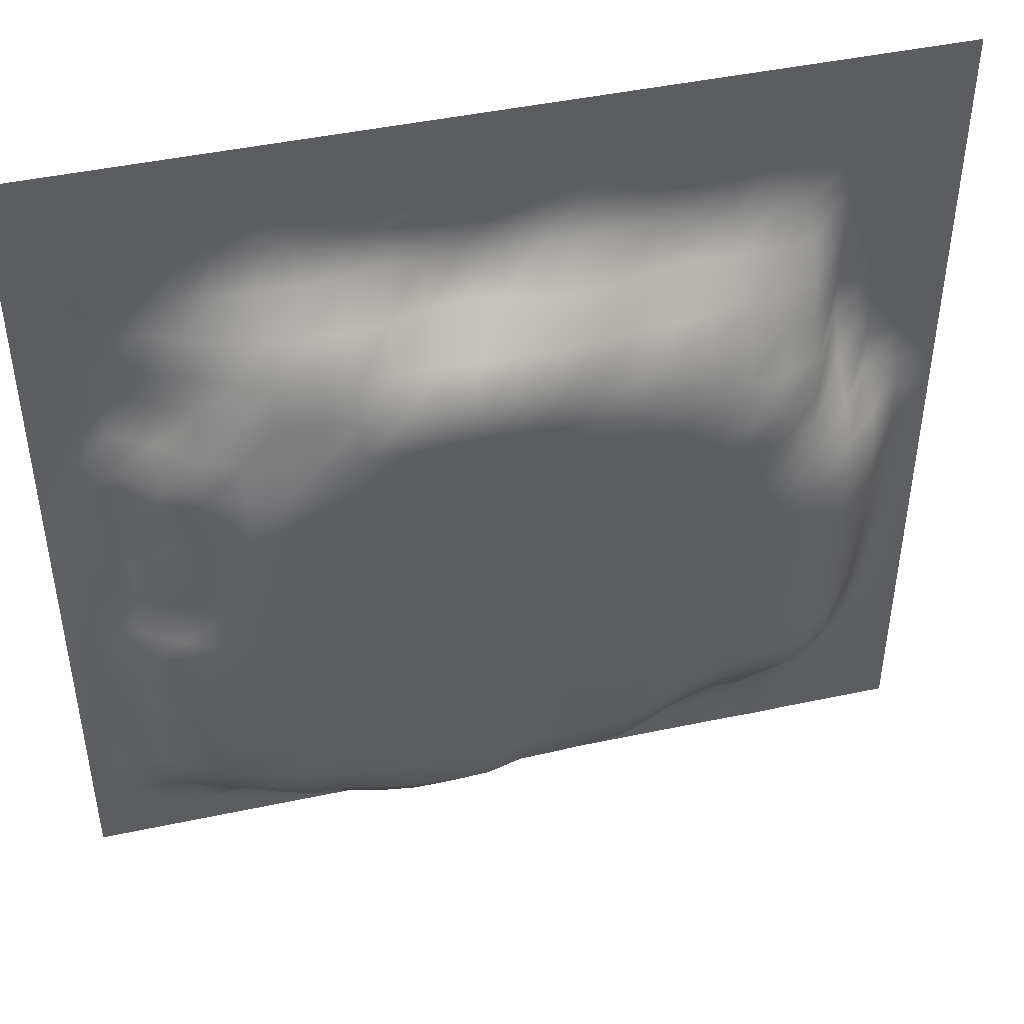
<metadata>
{"format":"obj","ext":"obj","renderer":"f3d","projection":"perspective","resolution":1024,"background":"white","views":[{"elev":45.5,"azim":166.2,"up":"+Z"}]}
</metadata>
<code>
o Terrain1 (ID_33404)
v 0 0 0
v -2.5 -0 1.25
v -3.75 -0 1.25
v -5 -0 1.25
v -6.25 -0 1.25
v -7.5 -0 1.25
v -7.5 0 0
v -8.75 0.3052 1.25
v -8.75 0 0
v -10 0.4883 1.25
v -10 0 0
v -11.25 0.5087 1.25
v -11.25 0 0
v -12.5 0.4517 1.25
v -12.5 0 0
v -13.75 0.354 1.25
v -13.75 0 0
v -15 0.1302 1.25
v -15 0 0
v -16.25 0.07325 1.25
v -16.25 0 0
v -17.5 0.02441 1.25
v -17.5 0 0
v -18.75 0.07732 1.25
v -18.75 0 0
v -20 0.08545 1.25
v -20 0 0
v -21.25 0.02848 1.25
v -21.25 0 0
v -22.5 -0 1.25
v -23.75 -0 1.25
v -23.75 0 0
v -25 0.06104 1.25
v -25 0.02035 0
v -26.25 -0 1.25
v -26.25 0 0
v -30 0 0
v -1.25 -0 2.5
v -2.5 -0 2.5
v -3.75 0.1831 2.5
v -5 0.8586 2.5
v -6.25 1.042 2.5
v -7.5 1.327 2.5
v -8.75 1.913 2.5
v -10 2.226 2.5
v -11.25 2.405 2.5
v -12.5 2.409 2.5
v -13.75 2.258 2.5
v -15 1.968 2.5
v -16.25 1.58 2.5
v -17.5 1.539 2.5
v -18.75 1.436 2.5
v -20 1.27 2.5
v -21.25 0.8871 2.5
v -22.5 0.4558 2.5
v -23.75 0.2116 2.5
v -25 0.2971 2.5
v -26.25 0.2604 2.5
v -27.5 -0 2.5
v -1.25 -1e-06 3.75
v -2.5 0.7813 3.75
v -3.75 1.453 3.75
v -5 1.856 3.75
v -6.25 2.376 3.75
v -7.5 2.771 3.75
v -8.75 2.82 3.75
v -10 3.036 3.75
v -11.25 3.259 3.75
v -12.5 3.333 3.75
v -13.75 3.321 3.75
v -15 2.998 3.75
v -16.25 2.971 3.75
v -17.5 2.912 3.75
v -18.75 2.8 3.75
v -20 2.283 3.75
v -21.25 1.721 3.75
v -22.5 1.343 3.75
v -23.75 1.359 3.75
v -25 0.9441 3.75
v -26.25 0.5493 3.75
v -27.5 0.1302 3.75
v -28.75 -1e-06 3.75
v -1.25 -1e-06 5
v 0 -1e-06 5
v -2.5 0.9766 5
v -3.75 1.786 5
v -5 2.311 5
v -6.25 2.71 5
v -7.5 3.007 5
v -8.75 3.166 5
v -10 3.304 5
v -11.25 3.333 5
v -12.5 3.333 5
v -13.75 3.333 5
v -15 3.17 5
v -16.25 3.063 5
v -17.5 3.088 5
v -18.75 3.077 5
v -20 2.918 5
v -21.25 2.519 5
v -22.5 2.189 5
v -23.75 2.067 5
v -25 1.945 5
v -26.25 1.209 5
v -27.5 0.4476 5
v -28.75 0.01628 5
v -30 -1e-06 5
v -1.25 0.08138 6.25
v 0 -1e-06 6.25
v -2.5 1.213 6.25
v -3.75 2.083 6.25
v -5 2.678 6.25
v -6.25 2.942 6.25
v -7.5 3.223 6.25
v -8.75 3.333 6.25
v -10 3.333 6.25
v -11.25 3.333 6.25
v -13.75 3.333 6.25
v -15 3.321 6.25
v -16.25 3.264 6.25
v -17.5 3.292 6.25
v -18.75 3.333 6.25
v -20 3.272 6.25
v -21.25 3.117 6.25
v -22.5 3.011 6.25
v -23.75 2.926 6.25
v -25 2.828 6.25
v -26.25 2.063 6.25
v -27.5 0.7935 6.25
v -28.75 0.01221 6.25
v -30 -1e-06 6.25
v -1.25 0.2279 7.5
v 0 -1e-06 7.5
v -2.5 1.518 7.5
v -3.75 2.381 7.5
v -5 2.938 7.5
v -6.25 3.251 7.5
v -7.5 3.333 7.5
v -8.75 3.333 7.5
v -15 3.333 7.5
v -16.25 3.333 7.5
v -17.5 3.333 7.5
v -18.75 3.333 7.5
v -20 3.333 7.5
v -21.25 3.312 7.5
v -22.5 3.284 7.5
v -23.75 3.284 7.5
v -25 3.113 7.5
v -26.25 2.625 7.5
v -27.5 1.111 7.5
v -28.75 0.01221 7.5
v -1.25 0.3011 8.75
v 0 -1e-06 8.75
v -2.5 1.725 8.75
v -3.75 2.604 8.75
v -5 3.011 8.75
v -6.25 3.304 8.75
v -7.5 3.333 8.75
v -20 3.333 8.75
v -21.25 3.325 8.75
v -22.5 3.325 8.75
v -23.75 3.28 8.75
v -25 3.089 8.75
v -26.25 2.832 8.75
v -27.5 1.327 8.75
v -28.75 0.02034 8.75
v -30 -1e-06 8.75
v -1.25 0.354 10
v 0 -2e-06 10
v -2.5 1.921 10
v -3.75 2.706 10
v -5 3.093 10
v -6.25 3.325 10
v -7.5 3.333 10
v -21.25 3.333 10
v -22.5 3.333 10
v -23.75 3.304 10
v -25 3.084 10
v -26.25 2.657 10
v -27.5 1.583 10
v -28.75 0.1221 10
v -30 -2e-06 10
v -1.25 0.3906 11.25
v 0 -2e-06 11.25
v -2.5 2.258 11.25
v -3.75 2.844 11.25
v -5 3.182 11.25
v -6.25 3.333 11.25
v -7.5 3.333 11.25
v -22.5 3.333 11.25
v -23.75 3.316 11.25
v -25 3.089 11.25
v -26.25 2.783 11.25
v -27.5 1.762 11.25
v -28.75 0.179 11.25
v -30 -2e-06 11.25
v -1.25 0.236 12.5
v 0 -2e-06 12.5
v -2.5 1.717 12.5
v -3.75 2.515 12.5
v -5 3.227 12.5
v -6.25 3.3 12.5
v -22.5 3.333 12.5
v -23.75 3.333 12.5
v -25 3.154 12.5
v -26.25 2.84 12.5
v -27.5 1.758 12.5
v -28.75 0.1384 12.5
v -30 -2e-06 12.5
v -1.25 0.2116 13.75
v 0 -2e-06 13.75
v -2.5 1.485 13.75
v -3.75 2.026 13.75
v -5 2.983 13.75
v -6.25 3.284 13.75
v -7.5 3.3 13.75
v -8.75 3.333 13.75
v -22.5 3.333 13.75
v -23.75 3.316 13.75
v -25 3.158 13.75
v -26.25 2.808 13.75
v -27.5 1.778 13.75
v -28.75 0.1831 13.75
v -30 -2e-06 13.75
v -1.25 0.3825 15
v 0 -2e-06 15
v -2.5 0.9807 15
v -3.75 2.088 15
v -5 2.873 15
v -6.25 3.284 15
v -7.5 3.284 15
v -8.75 3.333 15
v -22.5 3.333 15
v -23.75 3.28 15
v -25 3.109 15
v -26.25 2.735 15
v -27.5 1.77 15
v -28.75 0.2604 15
v -30 -2e-06 15
v -1.25 0.2319 16.25
v 0 -3e-06 16.25
v -2.5 0.708 16.25
v -3.75 1.827 16.25
v -5 2.694 16.25
v -6.25 3.198 16.25
v -7.5 3.3 16.25
v -8.75 3.333 16.25
v -22.5 3.333 16.25
v -23.75 3.203 16.25
v -25 2.844 16.25
v -26.25 2.494 16.25
v -27.5 1.257 16.25
v -28.75 0.1424 16.25
v -30 -3e-06 16.25
v -1.25 0.05697 17.5
v 0 -3e-06 17.5
v -2.5 0.7813 17.5
v -3.75 2.035 17.5
v -5 2.653 17.5
v -6.25 3.215 17.5
v -7.5 3.292 17.5
v -8.75 3.316 17.5
v -10 3.333 17.5
v -21.25 3.333 17.5
v -22.5 3.333 17.5
v -23.75 3.04 17.5
v -25 2.527 17.5
v -26.25 1.843 17.5
v -27.5 0.2442 17.5
v -28.75 -3e-06 17.5
v -30 -3e-06 17.5
v -1.25 -3e-06 18.75
v -2.5 0.7691 18.75
v -3.75 1.953 18.75
v -5 2.608 18.75
v -6.25 2.889 18.75
v -7.5 3.089 18.75
v -8.75 3.239 18.75
v -10 3.292 18.75
v -11.25 3.333 18.75
v -12.5 3.333 18.75
v -16.25 3.333 18.75
v -17.5 3.333 18.75
v -18.75 3.333 18.75
v -20 3.333 18.75
v -21.25 3.333 18.75
v -22.5 3.296 18.75
v -23.75 3.036 18.75
v -25 2.372 18.75
v -26.25 0.7569 18.75
v -27.5 -3e-06 18.75
v -28.75 -3e-06 18.75
v -1.25 -3e-06 20
v -2.5 0.1953 20
v -3.75 0.997 20
v -5 2.23 20
v -6.25 2.576 20
v -7.5 2.763 20
v -8.75 3.036 20
v -10 3.166 20
v -11.25 3.268 20
v -12.5 3.321 20
v -13.75 3.333 20
v -15 3.333 20
v -16.25 3.333 20
v -17.5 3.308 20
v -18.75 3.3 20
v -20 3.235 20
v -21.25 3.105 20
v -22.5 2.816 20
v -23.75 2.576 20
v -25 2.059 20
v -26.25 0.0651 20
v -27.5 -3e-06 20
v -2.5 -3e-06 21.25
v -3.75 0.35 21.25
v -5 1.51 21.25
v -6.25 2.206 21.25
v -7.5 2.458 21.25
v -8.75 2.661 21.25
v -10 2.877 21.25
v -11.25 3.143 21.25
v -12.5 3.253 21.25
v -13.75 3.289 21.25
v -15 3.255 21.25
v -16.25 3.239 21.25
v -17.5 3.04 21.25
v -18.75 2.942 21.25
v -20 2.824 21.25
v -21.25 2.608 21.25
v -22.5 2.45 21.25
v -23.75 2.075 21.25
v -25 1.55 21.25
v -26.25 -3e-06 21.25
v -27.5 -3e-06 21.25
v -2.5 -4e-06 22.5
v -3.75 0.4883 22.5
v -5 0.9725 22.5
v -6.25 1.644 22.5
v -7.5 2.063 22.5
v -8.75 2.356 22.5
v -10 2.491 22.5
v -11.25 2.354 22.5
v -12.5 2.396 22.5
v -13.75 2.447 22.5
v -15 2.442 22.5
v -16.25 2.462 22.5
v -17.5 2.454 22.5
v -18.75 2.173 22.5
v -20 2.083 22.5
v -21.25 1.953 22.5
v -22.5 1.697 22.5
v -23.75 1.481 22.5
v -25 1.29 22.5
v -26.25 -4e-06 22.5
v -2.5 -4e-06 23.75
v -3.75 0.08952 23.75
v -5 0.5493 23.75
v -6.25 1.074 23.75
v -7.5 1.457 23.75
v -8.75 1.632 23.75
v -10 1.579 23.75
v -11.25 1.433 23.75
v -12.5 0.9965 23.75
v -13.75 0.8423 23.75
v -15 0.997 23.75
v -16.25 1.367 23.75
v -17.5 1.408 23.75
v -18.75 1.229 23.75
v -20 0.8993 23.75
v -21.25 0.7569 23.75
v -22.5 0.7609 23.75
v -23.75 0.9074 23.75
v -25 0.6429 23.75
v -26.25 -4e-06 23.75
v -1.25 -4e-06 25
v -2.5 -4e-06 25
v -3.75 -4e-06 25
v -5 0.1424 25
v -6.25 0.35 25
v -7.5 0.472 25
v -8.75 0.4883 25
v -10 0.3377 25
v -11.25 0.2279 25
v -12.5 0.1099 25
v -13.75 0.04883 25
v -15 0.0651 25
v -16.25 0.3011 25
v -17.5 0.4151 25
v -18.75 0.2319 25
v -20 0.08545 25
v -21.25 0.0651 25
v -22.5 0.09766 25
v -23.75 0.1831 25
v -25 0.08138 25
v -26.25 -4e-06 25
v -1.25 -4e-06 26.25
v -2.5 0.2523 26.25
v -3.75 -4e-06 26.25
v -5 0.04476 26.25
v -6.25 0.04476 26.25
v -7.5 -4e-06 26.25
v -8.75 -4e-06 26.25
v -10 -4e-06 26.25
v -11.25 -4e-06 26.25
v -12.5 -4e-06 26.25
v -13.75 -4e-06 26.25
v -15 -4e-06 26.25
v -16.25 -4e-06 26.25
v -17.5 -4e-06 26.25
v -18.75 -4e-06 26.25
v -20 -4e-06 26.25
v -21.25 -4e-06 26.25
v -22.5 -4e-06 26.25
v -23.75 -4e-06 26.25
v -25 -4e-06 26.25
v -26.25 -4e-06 26.25
v -1.25 -4e-06 27.5
v -2.5 0.02848 27.5
v -3.75 0.0651 27.5
v -5 -4e-06 27.5
v -7.5 -4e-06 27.5
v -16.25 -4e-06 27.5
v -17.5 0.06917 27.5
v -18.75 -4e-06 27.5
v -2.5 -5e-06 28.75
v -3.75 -5e-06 28.75
v -5 -5e-06 28.75
v -17.5 -5e-06 28.75
v -18.75 -5e-06 28.75
v 0 -5e-06 30
v -30 -5e-06 30
f 8 6 7
f 8 7 9
f 10 8 9
f 10 9 11
f 12 10 11
f 12 11 13
f 14 12 13
f 14 13 15
f 16 14 15
f 16 15 17
f 18 16 17
f 18 17 19
f 20 18 19
f 20 19 21
f 22 20 21
f 22 21 23
f 24 22 23
f 24 23 25
f 26 24 25
f 26 25 27
f 28 26 27
f 28 27 29
f 30 28 29
f 33 31 32
f 33 32 34
f 35 33 34
f 35 34 36
f 40 39 2
f 40 2 3
f 41 40 3
f 41 3 4
f 42 41 4
f 42 4 5
f 43 42 5
f 43 5 6
f 44 43 6
f 44 6 8
f 45 44 8
f 45 8 10
f 46 45 10
f 46 10 12
f 47 46 12
f 47 12 14
f 48 47 14
f 48 14 16
f 49 48 16
f 49 16 18
f 50 49 18
f 50 18 20
f 51 50 20
f 51 20 22
f 52 51 22
f 52 22 24
f 53 52 24
f 53 24 26
f 54 53 26
f 54 26 28
f 55 54 28
f 55 28 30
f 56 55 30
f 56 30 31
f 57 56 31
f 57 31 33
f 58 57 33
f 58 33 35
f 59 58 35
f 61 60 38
f 61 38 39
f 62 61 39
f 62 39 40
f 63 62 40
f 63 40 41
f 64 63 41
f 64 41 42
f 65 64 42
f 65 42 43
f 66 65 43
f 66 43 44
f 67 66 44
f 67 44 45
f 68 67 45
f 68 45 46
f 69 68 46
f 69 46 47
f 70 69 47
f 70 47 48
f 71 70 48
f 71 48 49
f 72 71 49
f 72 49 50
f 73 72 50
f 73 50 51
f 74 73 51
f 74 51 52
f 75 74 52
f 75 52 53
f 76 75 53
f 76 53 54
f 77 76 54
f 77 54 55
f 78 77 55
f 78 55 56
f 79 78 56
f 79 56 57
f 80 79 57
f 80 57 58
f 81 80 58
f 81 58 59
f 82 81 59
f 276 277 298
f 85 83 60
f 85 60 61
f 86 85 61
f 86 61 62
f 87 86 62
f 87 62 63
f 88 87 63
f 88 63 64
f 89 88 64
f 89 64 65
f 90 89 65
f 90 65 66
f 91 90 66
f 91 66 67
f 92 91 67
f 92 67 68
f 93 92 68
f 93 68 69
f 94 69 70
f 95 94 70
f 95 70 71
f 96 95 71
f 96 71 72
f 97 96 72
f 97 72 73
f 98 97 73
f 98 73 74
f 99 98 74
f 99 74 75
f 100 99 75
f 100 75 76
f 101 100 76
f 101 76 77
f 102 101 77
f 102 77 78
f 103 102 78
f 103 78 79
f 104 103 79
f 104 79 80
f 105 104 80
f 105 80 81
f 106 105 81
f 106 81 82
f 107 106 82
f 108 109 84
f 108 84 83
f 110 108 83
f 110 83 85
f 111 110 85
f 111 85 86
f 112 111 86
f 112 86 87
f 113 112 87
f 113 87 88
f 114 113 88
f 114 88 89
f 115 114 89
f 115 89 90
f 116 115 90
f 116 90 91
f 117 116 91
f 117 91 92
f 119 118 94
f 119 94 95
f 120 119 95
f 120 95 96
f 122 121 97
f 122 97 98
f 123 122 98
f 123 98 99
f 124 123 99
f 124 99 100
f 125 124 100
f 125 100 101
f 126 125 101
f 126 101 102
f 127 126 102
f 127 102 103
f 128 127 103
f 128 103 104
f 129 128 104
f 129 104 105
f 130 129 105
f 130 105 106
f 131 130 106
f 131 106 107
f 132 133 109
f 132 109 108
f 134 132 108
f 134 108 110
f 135 134 110
f 135 110 111
f 136 135 111
f 136 111 112
f 137 136 112
f 137 112 113
f 138 137 113
f 138 113 114
f 139 138 114
f 139 114 115
f 140 118 119
f 141 140 119
f 141 119 120
f 142 141 120
f 142 120 121
f 143 142 121
f 143 121 122
f 144 122 123
f 145 144 123
f 145 123 124
f 146 145 124
f 146 124 125
f 147 146 125
f 147 125 126
f 148 147 126
f 148 126 127
f 149 148 127
f 149 127 128
f 150 149 128
f 150 128 129
f 151 150 129
f 151 129 130
f 152 153 133
f 152 133 132
f 154 152 132
f 154 132 134
f 155 154 134
f 155 134 135
f 156 155 135
f 156 135 136
f 157 156 136
f 157 136 137
f 158 157 137
f 158 137 138
f 32 30 29
f 160 159 144
f 160 144 145
f 161 160 145
f 161 145 146
f 162 161 146
f 162 146 147
f 163 147 148
f 164 163 148
f 164 148 149
f 165 164 149
f 165 149 150
f 166 165 150
f 166 150 151
f 167 166 151
f 168 169 153
f 168 153 152
f 170 168 152
f 170 152 154
f 171 170 154
f 171 154 155
f 172 171 155
f 172 155 156
f 173 172 156
f 173 156 157
f 174 173 157
f 174 157 158
f 175 159 160
f 177 176 161
f 177 161 162
f 178 177 162
f 179 178 163
f 179 163 164
f 180 179 164
f 180 164 165
f 181 180 165
f 181 165 166
f 182 181 166
f 182 166 167
f 183 184 169
f 183 169 168
f 185 183 168
f 185 168 170
f 186 185 170
f 186 170 171
f 187 186 171
f 187 171 172
f 188 187 172
f 188 172 173
f 189 188 173
f 189 173 174
f 97 120 96
f 191 190 176
f 191 176 177
f 192 191 177
f 192 177 178
f 193 192 178
f 193 178 179
f 194 193 179
f 194 179 180
f 195 194 180
f 195 180 181
f 196 195 181
f 196 181 182
f 197 198 184
f 197 184 183
f 199 197 183
f 199 183 185
f 200 199 185
f 200 185 186
f 201 200 186
f 201 186 187
f 202 201 187
f 202 187 188
f 204 190 191
f 205 204 191
f 205 191 192
f 206 205 192
f 206 192 193
f 207 206 193
f 207 193 194
f 208 207 194
f 208 194 195
f 209 208 195
f 209 195 196
f 210 211 198
f 210 198 197
f 212 210 197
f 212 197 199
f 213 212 199
f 213 199 200
f 214 213 200
f 214 200 201
f 215 214 201
f 215 201 202
f 219 218 203
f 219 203 204
f 220 219 204
f 220 204 205
f 221 220 205
f 221 205 206
f 222 221 206
f 222 206 207
f 223 222 207
f 223 207 208
f 224 223 208
f 224 208 209
f 225 226 211
f 225 211 210
f 227 225 210
f 227 210 212
f 228 227 212
f 228 212 213
f 229 228 213
f 229 213 214
f 230 229 214
f 230 214 215
f 231 230 215
f 232 231 216
f 232 216 217
f 234 233 218
f 234 218 219
f 235 234 219
f 235 219 220
f 236 235 220
f 236 220 221
f 237 236 221
f 237 221 222
f 238 237 222
f 238 222 223
f 239 238 223
f 239 223 224
f 240 241 226
f 240 226 225
f 242 240 225
f 242 225 227
f 243 242 227
f 243 227 228
f 244 243 228
f 244 228 229
f 245 244 229
f 245 229 230
f 246 245 230
f 246 230 231
f 247 246 231
f 247 231 232
f 249 248 233
f 249 233 234
f 250 249 234
f 250 234 235
f 251 250 235
f 251 235 236
f 252 251 236
f 252 236 237
f 253 252 237
f 253 237 238
f 254 253 238
f 254 238 239
f 255 256 241
f 255 241 240
f 257 255 240
f 257 240 242
f 258 257 242
f 258 242 243
f 259 258 243
f 259 243 244
f 260 259 244
f 260 244 245
f 261 260 245
f 261 245 246
f 262 261 246
f 262 246 247
f 263 262 247
f 266 265 248
f 266 248 249
f 267 266 249
f 267 249 250
f 268 267 250
f 268 250 251
f 269 268 251
f 269 251 252
f 270 269 252
f 270 252 253
f 271 270 253
f 271 253 254
f 272 256 255
f 273 272 255
f 273 255 257
f 274 273 257
f 274 257 258
f 275 274 258
f 275 258 259
f 276 275 259
f 276 259 260
f 277 260 261
f 162 163 178
f 278 261 262
f 279 278 262
f 279 262 263
f 280 279 263
f 408 409 423
f 287 286 264
f 287 264 265
f 288 287 265
f 288 265 266
f 289 288 266
f 289 266 267
f 290 289 267
f 290 267 268
f 291 290 268
f 291 268 269
f 292 291 269
f 292 269 270
f 294 293 272
f 294 272 273
f 295 294 273
f 295 273 274
f 296 295 274
f 296 274 275
f 297 296 275
f 297 275 276
f 298 297 276
f 299 298 277
f 300 299 278
f 300 278 279
f 301 300 279
f 301 279 280
f 302 301 280
f 302 280 281
f 303 302 281
f 306 305 282
f 306 282 283
f 307 306 283
f 307 283 284
f 308 307 284
f 308 284 285
f 309 308 285
f 309 285 286
f 310 309 286
f 310 286 287
f 311 310 287
f 311 287 288
f 312 311 288
f 312 288 289
f 313 312 289
f 313 289 290
f 314 313 290
f 314 290 291
f 315 293 294
f 316 315 294
f 316 294 295
f 317 316 295
f 317 295 296
f 318 317 296
f 318 296 297
f 319 318 297
f 319 297 298
f 320 298 299
f 321 320 299
f 321 299 300
f 322 321 300
f 322 300 301
f 323 322 301
f 323 301 302
f 324 323 302
f 324 302 303
f 325 324 303
f 325 303 304
f 326 325 304
f 326 304 305
f 327 326 305
f 327 305 306
f 328 327 306
f 328 306 307
f 329 328 307
f 329 307 308
f 330 329 308
f 330 308 309
f 331 330 309
f 331 309 310
f 332 331 310
f 332 310 311
f 333 332 311
f 333 311 312
f 334 333 312
f 334 312 313
f 335 334 313
f 335 313 314
f 337 336 315
f 337 315 316
f 338 337 316
f 338 316 317
f 339 338 317
f 339 317 318
f 340 339 318
f 340 318 319
f 341 340 319
f 342 341 320
f 342 320 321
f 343 342 321
f 343 321 322
f 344 343 322
f 344 322 323
f 345 344 323
f 345 323 324
f 346 345 324
f 346 324 325
f 347 346 325
f 347 325 326
f 348 347 326
f 348 326 327
f 349 348 327
f 349 327 328
f 350 349 328
f 350 328 329
f 351 350 329
f 351 329 330
f 352 351 330
f 352 330 331
f 353 352 331
f 353 331 332
f 354 353 332
f 354 332 333
f 355 354 333
f 355 333 334
f 357 356 336
f 357 336 337
f 358 357 337
f 358 337 338
f 359 358 338
f 359 338 339
f 360 359 339
f 360 339 340
f 361 360 340
f 361 340 341
f 362 361 341
f 362 341 342
f 363 362 342
f 363 342 343
f 364 363 343
f 364 343 344
f 365 364 344
f 365 344 345
f 366 365 345
f 366 345 346
f 367 366 346
f 367 346 347
f 368 367 347
f 368 347 348
f 369 368 348
f 369 348 349
f 370 369 349
f 370 349 350
f 371 370 350
f 371 350 351
f 372 371 351
f 372 351 352
f 373 372 352
f 373 352 353
f 374 373 353
f 374 353 354
f 375 374 354
f 375 354 355
f 378 356 357
f 379 378 357
f 379 357 358
f 380 379 358
f 380 358 359
f 381 380 359
f 381 359 360
f 382 381 360
f 382 360 361
f 383 382 361
f 383 361 362
f 384 383 362
f 384 362 363
f 385 384 363
f 385 363 364
f 386 385 364
f 386 364 365
f 387 386 365
f 387 365 366
f 388 387 366
f 388 366 367
f 389 388 367
f 389 367 368
f 390 389 368
f 390 368 369
f 391 390 369
f 391 369 370
f 392 391 370
f 392 370 371
f 393 392 371
f 393 371 372
f 394 393 372
f 394 372 373
f 395 394 373
f 395 373 374
f 396 395 374
f 396 374 375
f 398 397 376
f 398 376 377
f 399 398 377
f 141 142 159
f 400 399 378
f 400 378 379
f 401 400 379
f 401 379 380
f 402 401 380
f 402 380 381
f 403 402 381
f 403 381 382
f 404 403 382
f 404 382 383
f 405 404 383
f 405 383 384
f 406 405 384
f 406 384 385
f 407 406 385
f 407 385 386
f 408 407 386
f 408 386 387
f 409 408 387
f 409 387 388
f 410 409 388
f 410 388 389
f 411 410 389
f 411 389 390
f 412 411 390
f 412 390 391
f 413 412 391
f 413 391 392
f 414 413 392
f 414 392 393
f 415 414 393
f 415 393 394
f 416 415 394
f 416 394 395
f 417 416 395
f 417 395 396
f 319 320 341
f 419 418 397
f 419 397 398
f 420 419 398
f 420 398 399
f 421 420 399
f 421 399 400
f 161 175 160
f 421 401 422
f 422 401 402
f 424 423 409
f 424 409 410
f 425 424 410
f 37 82 59
f 426 418 419
f 427 426 419
f 427 419 420
f 428 427 420
f 428 420 421
f 151 131 167
f 1 2 38
f 429 423 424
f 430 429 424
f 430 424 425
f 215 216 231
f 216 188 217
f 277 278 299
f 276 260 277
f 32 31 30
f 97 121 120
f 162 147 163
f 270 271 292
f 271 432 335
f 292 271 335
f 431 256 376
f 256 272 293
f 293 315 336
f 256 293 376
f 314 291 292
f 355 334 335
f 335 314 292
f 293 336 376
f 336 356 376
f 356 378 377
f 378 399 377
f 375 355 335
f 417 396 432
f 396 375 335
f 432 396 335
f 356 377 376
f 376 397 431
f 397 418 431
f 414 415 430
f 415 416 432
f 416 417 432
f 415 432 430
f 411 412 425
f 412 413 425
f 425 413 430
f 413 414 430
f 431 418 426
f 426 427 431
f 427 428 431
f 431 428 429
f 432 431 429
f 425 410 411
f 428 421 422
f 422 402 403
f 404 405 422
f 405 406 429
f 405 429 422
f 422 403 404
f 429 430 432
f 428 422 429
f 406 407 423
f 407 408 423
f 406 423 429
f 263 247 232
f 217 188 189
f 263 232 217
f 281 280 263
f 304 303 281
f 282 305 304
f 285 284 264
f 284 283 264
f 282 304 281
f 286 285 264
f 282 281 217
f 281 263 217
f 283 282 175
f 217 189 174
f 282 217 140
f 283 175 218
f 248 265 264
f 264 283 233
f 233 283 218
f 217 174 139
f 174 158 139
f 158 138 139
f 139 115 116
f 117 92 93
f 139 116 117
f 248 264 233
f 203 218 175
f 217 139 117
f 93 69 94
f 217 117 140
f 117 93 118
f 159 282 141
f 190 204 203
f 175 176 190
f 122 144 143
f 144 159 143
f 175 190 203
f 159 175 282
f 117 118 140
f 93 94 118
f 141 282 140
f 142 143 159
f 319 298 320
f 161 176 175
f 421 400 401
f 35 36 37
f 37 107 82
f 59 35 37
f 151 130 131
f 1 7 3
f 7 6 5
f 5 4 7
f 4 3 7
f 83 84 60
f 84 1 38
f 60 84 38
f 2 39 38
f 1 3 2
f 215 202 216
f 216 202 188
f 277 261 278

</code>
